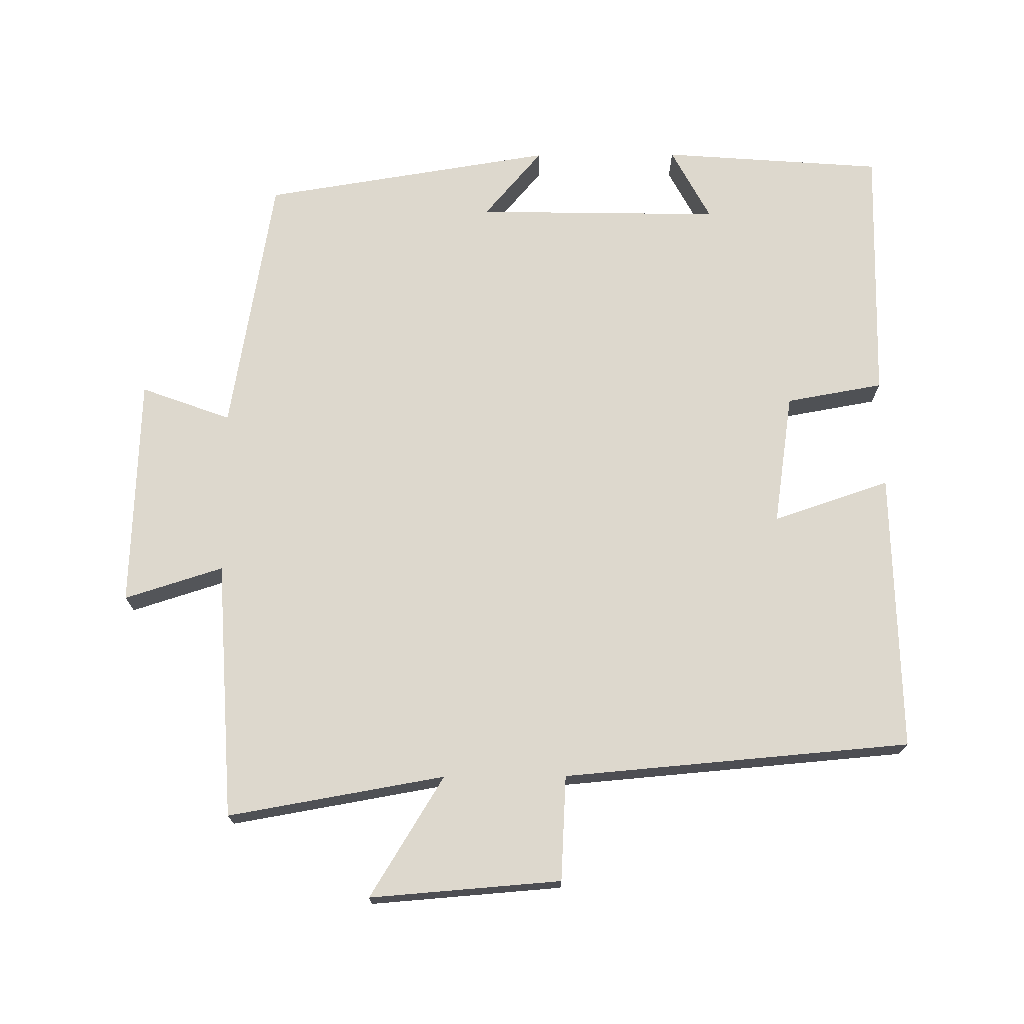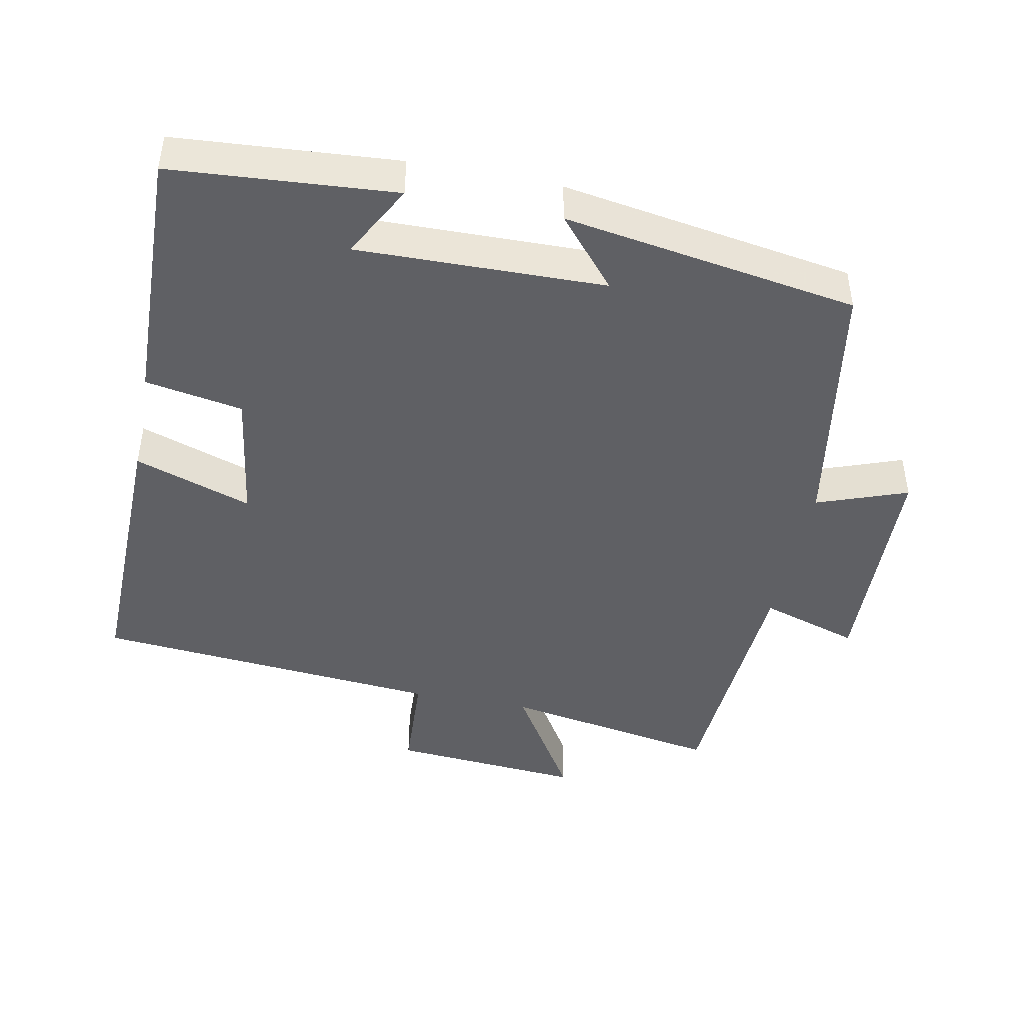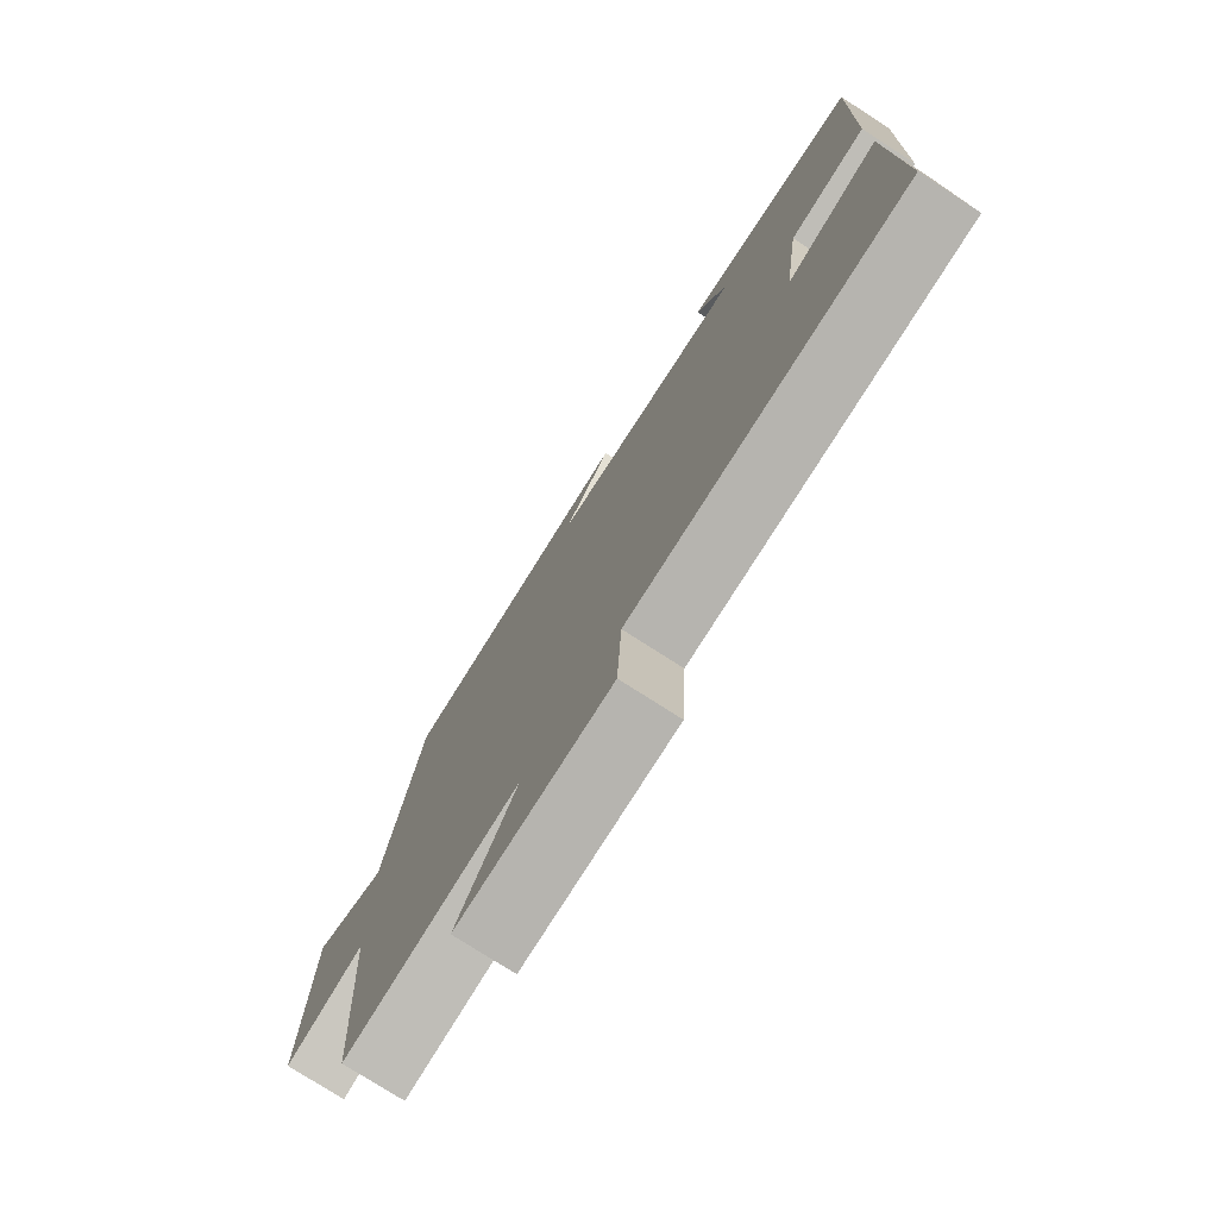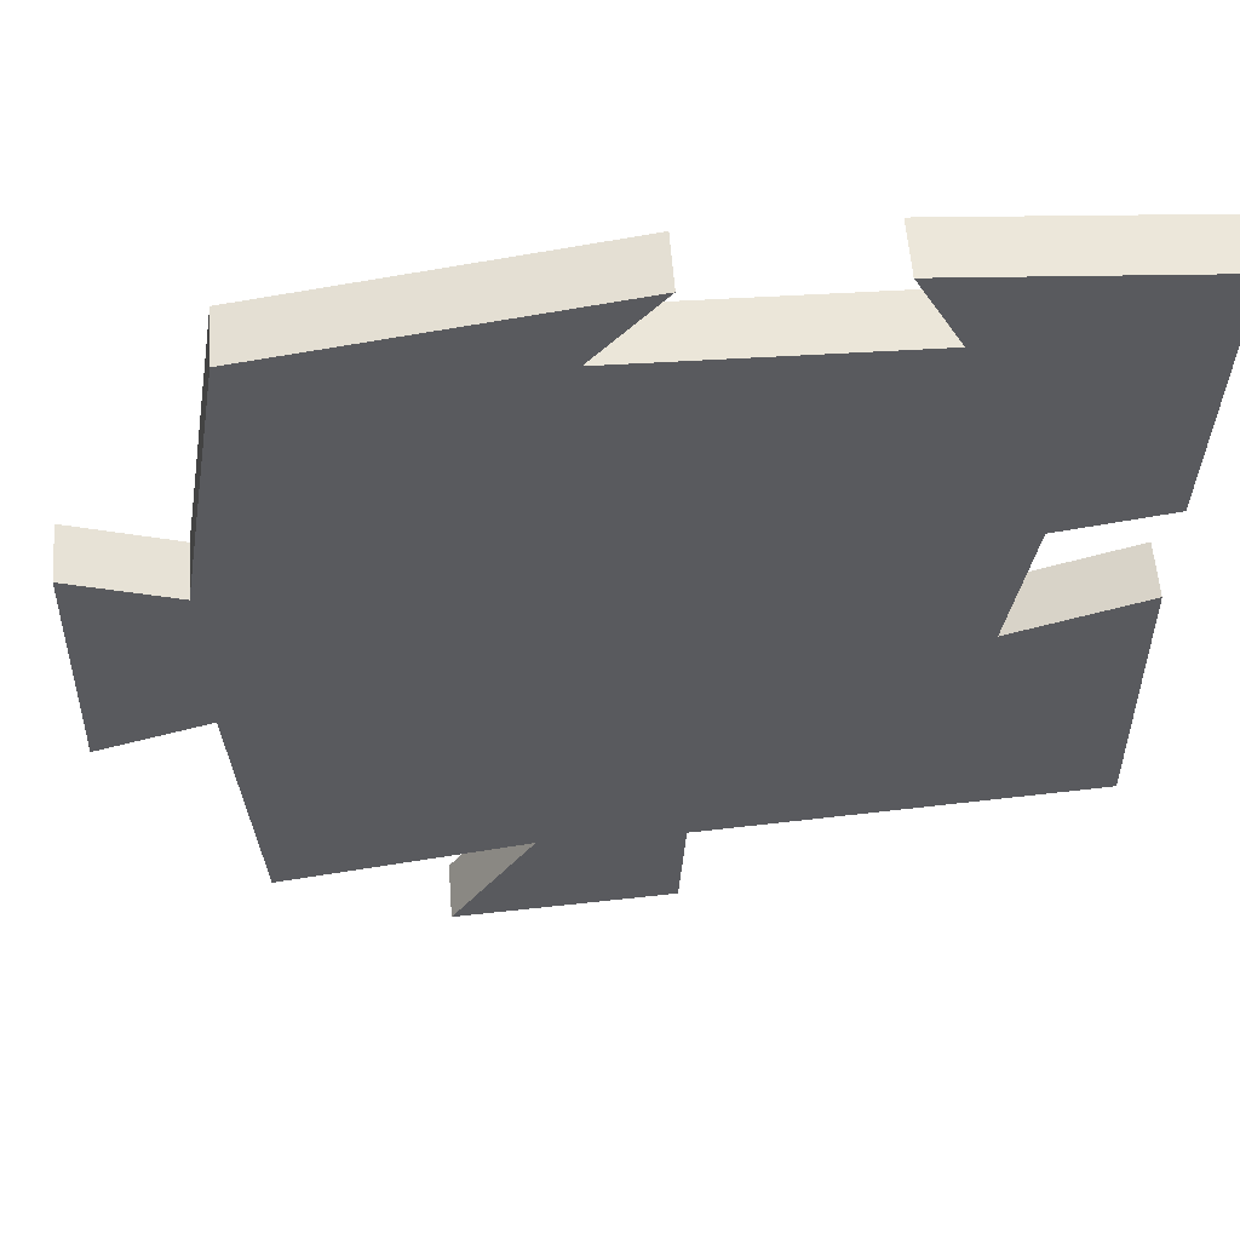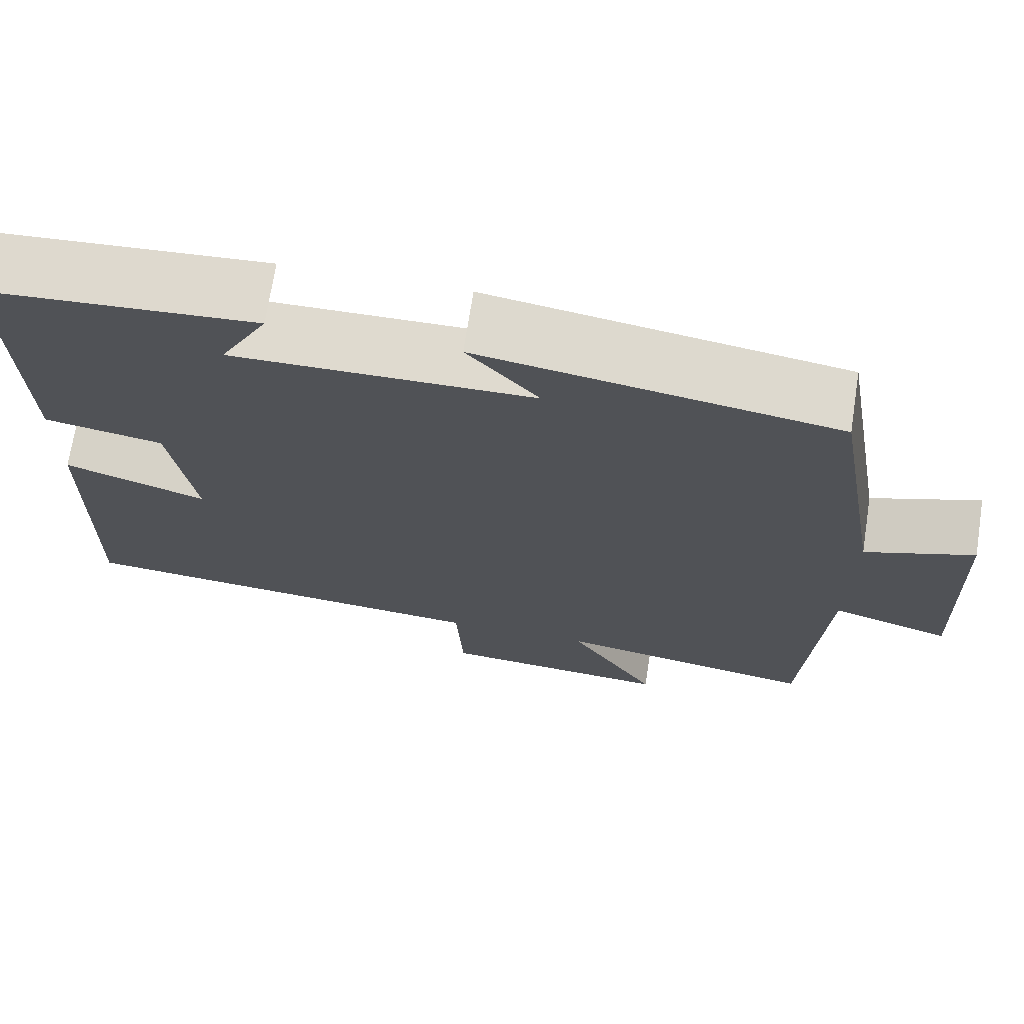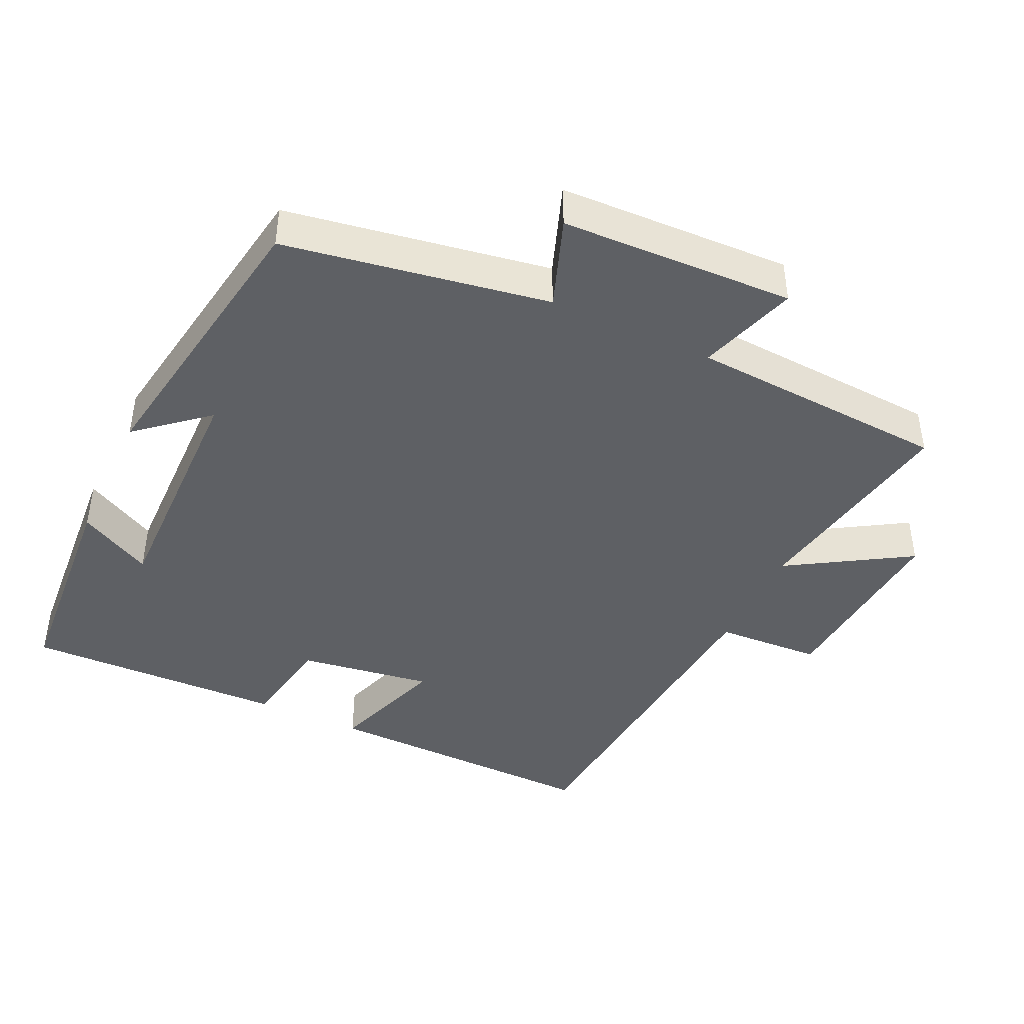
<metadata>
{"format":"obj","ext":"obj","renderer":"f3d","projection":"perspective","resolution":1024,"background":"white","views":[{"elev":72.1,"azim":179.7,"up":"+Y"},{"elev":-44.6,"azim":-11.2,"up":"+Y"},{"elev":-76.2,"azim":-122.8,"up":"+Z"},{"elev":57.4,"azim":175.7,"up":"+Z"},{"elev":70.7,"azim":8.8,"up":"+Z"},{"elev":-43.0,"azim":64.9,"up":"+Y"}]}
</metadata>
<code>
v -0.508 0.07 -0.456
v -0.5 0.07 -0.054
v -0.333 0.07 -0.111
v -0.361 0.07 0.079
v -0.5 0.07 0.104
v -0.51 0.07 0.477
v -0.193 0.07 0.5
v -0.249 0.07 0.395
v 0.103 0.07 0.401
v 0.019 0.07 0.5
v 0.437 0.07 0.432
v 0.5 0.07 0.056
v 0.629 0.07 0.103
v 0.641 0.07 -0.229
v 0.5 0.07 -0.184
v 0.477 0.07 -0.555
v 0.166 0.07 -0.5
v 0.272 0.07 -0.673
v -0.002 0.07 -0.651
v -0.01 0.07 -0.5
v -0.508 0 -0.456
v -0.5 0 -0.054
v -0.333 0 -0.111
v -0.361 0 0.079
v -0.5 0 0.104
v -0.51 0 0.477
v -0.193 0 0.5
v -0.249 0 0.395
v 0.103 0 0.401
v 0.019 0 0.5
v 0.437 0 0.432
v 0.5 0 0.056
v 0.629 0 0.103
v 0.641 0 -0.229
v 0.5 0 -0.184
v 0.477 0 -0.555
v 0.166 0 -0.5
v 0.272 0 -0.673
v -0.002 0 -0.651
v -0.01 0 -0.5
f 17 18 19 20
f 17 20 1 2
f 15 16 17
f 12 13 14 15
f 9 10 11 12
f 8 9 12 15
f 5 6 7 8
f 4 5 8
f 3 4 8 15
f 17 2 3
f 3 15 17
f 40 39 38 37
f 22 21 40 37
f 37 36 35
f 35 34 33 32
f 32 31 30 29
f 35 32 29 28
f 28 27 26 25
f 28 25 24
f 35 28 24 23
f 23 22 37
f 37 35 23
f 1 21 22 2
f 2 22 23 3
f 3 23 24 4
f 4 24 25 5
f 5 25 26 6
f 6 26 27 7
f 7 27 28 8
f 8 28 29 9
f 9 29 30 10
f 10 30 31 11
f 11 31 32 12
f 12 32 33 13
f 13 33 34 14
f 14 34 35 15
f 15 35 36 16
f 16 36 37 17
f 17 37 38 18
f 18 38 39 19
f 19 39 40 20
f 20 40 21 1

</code>
